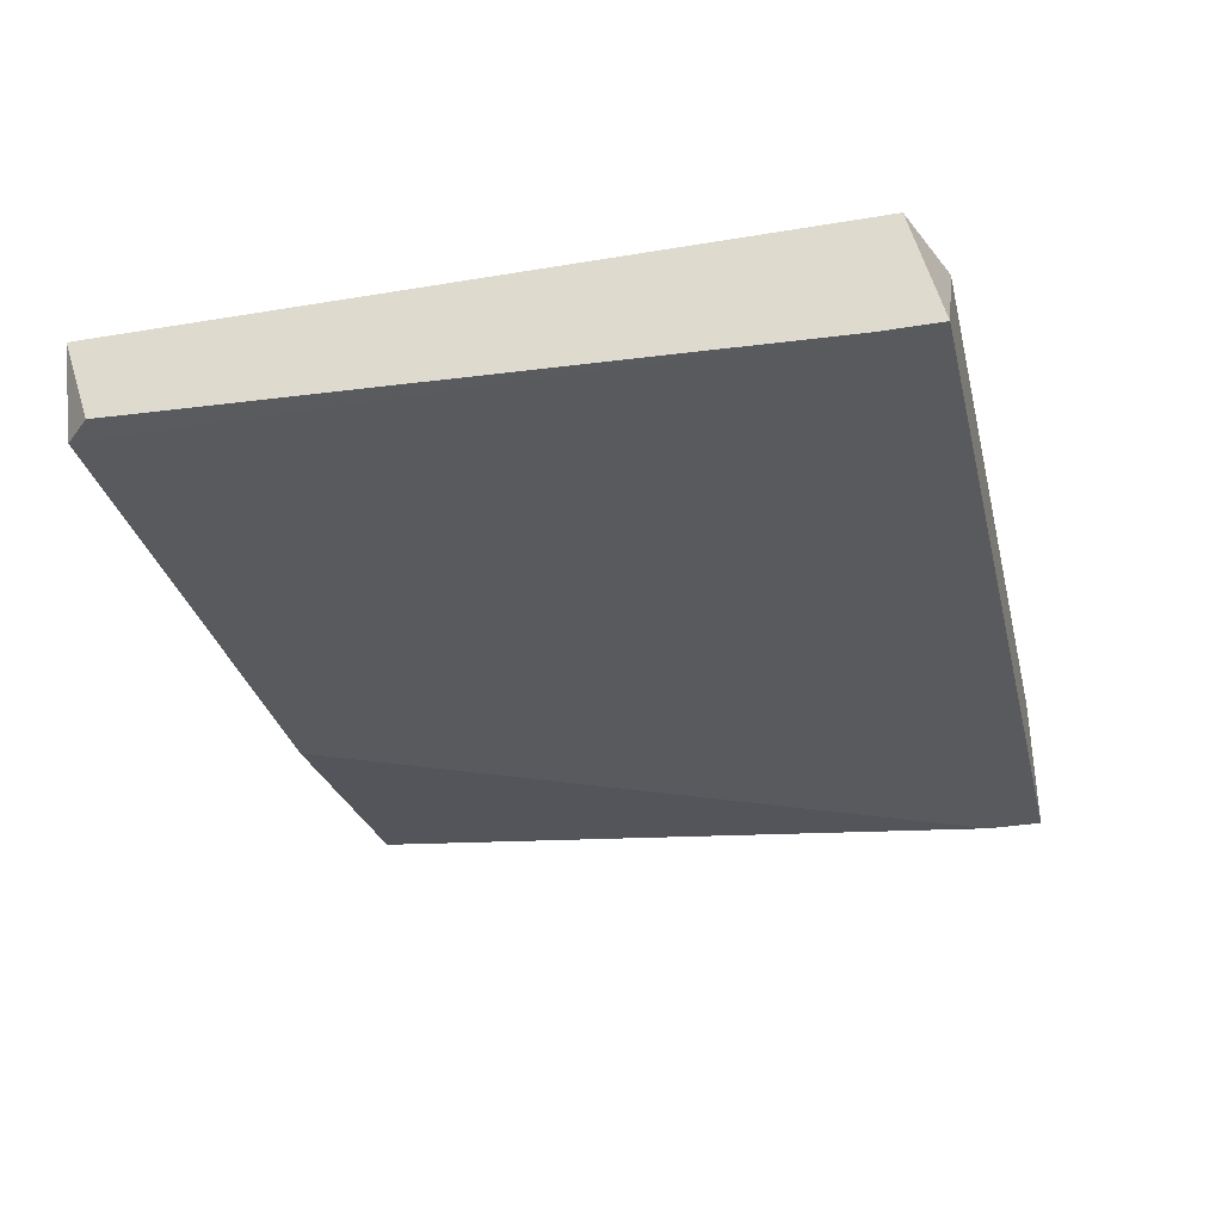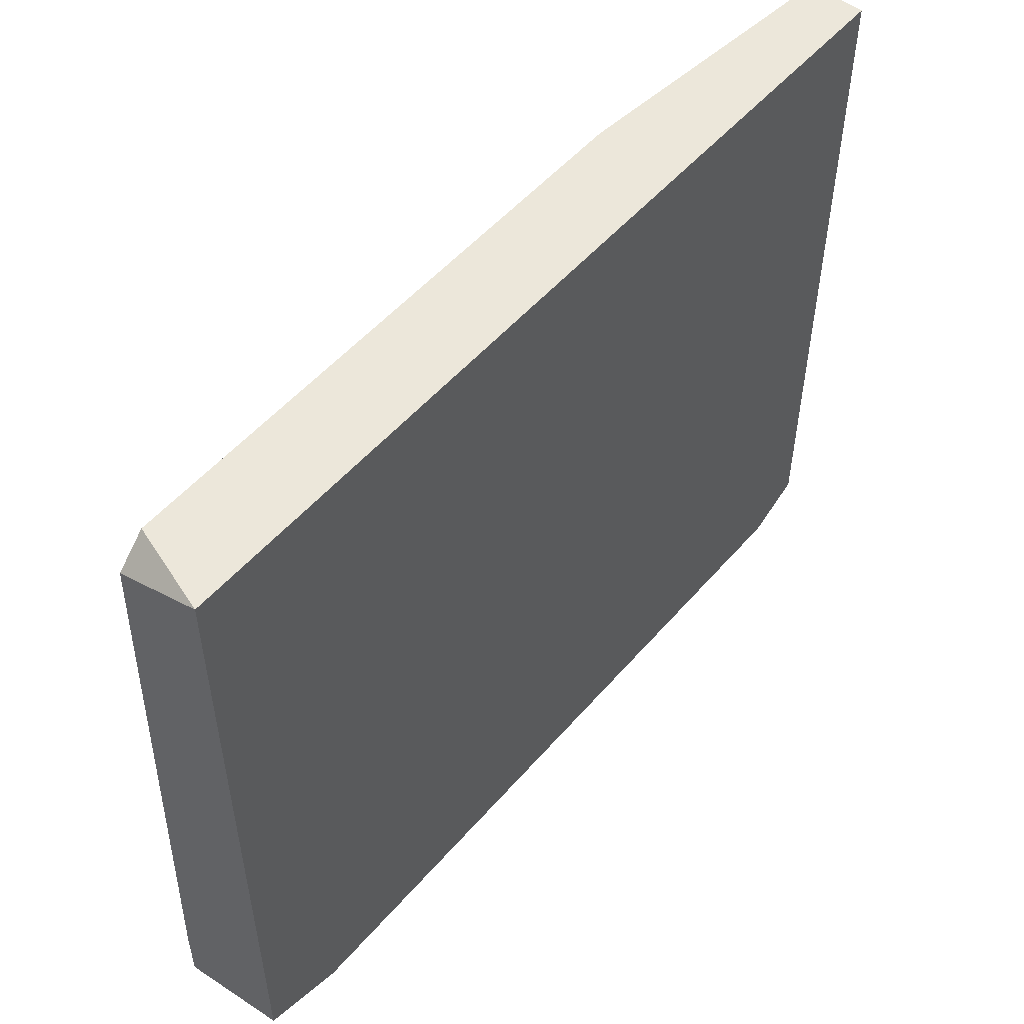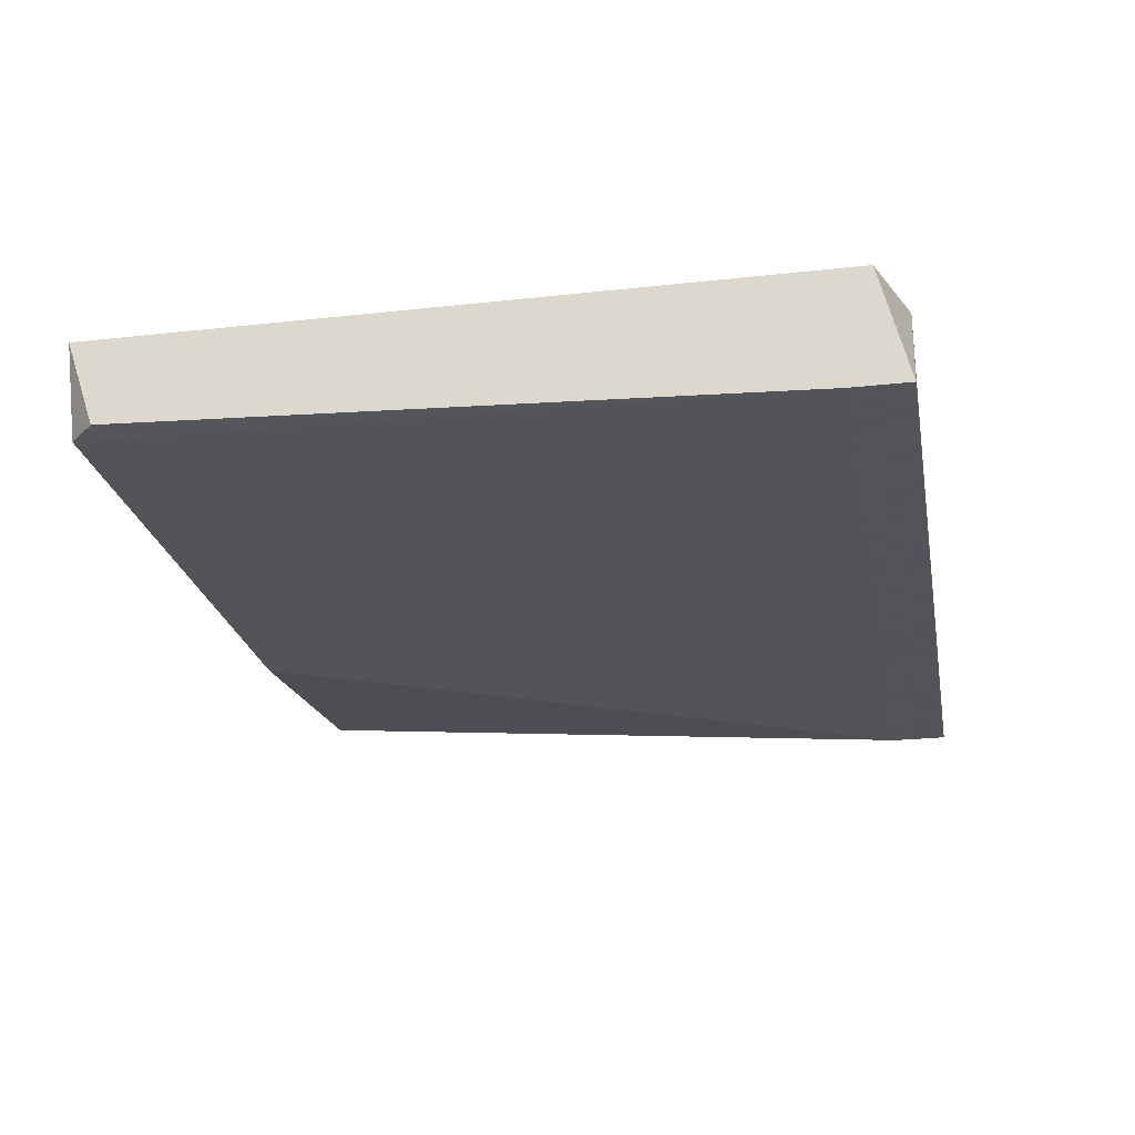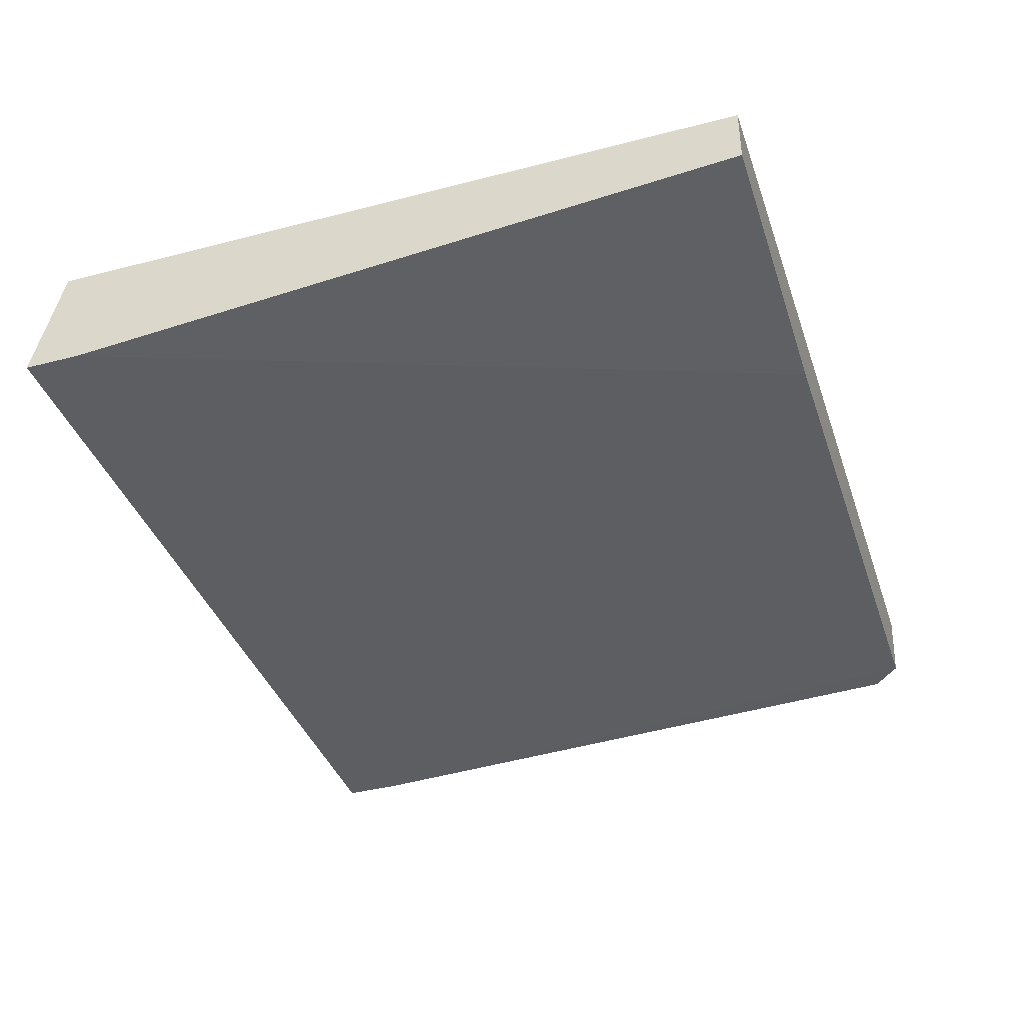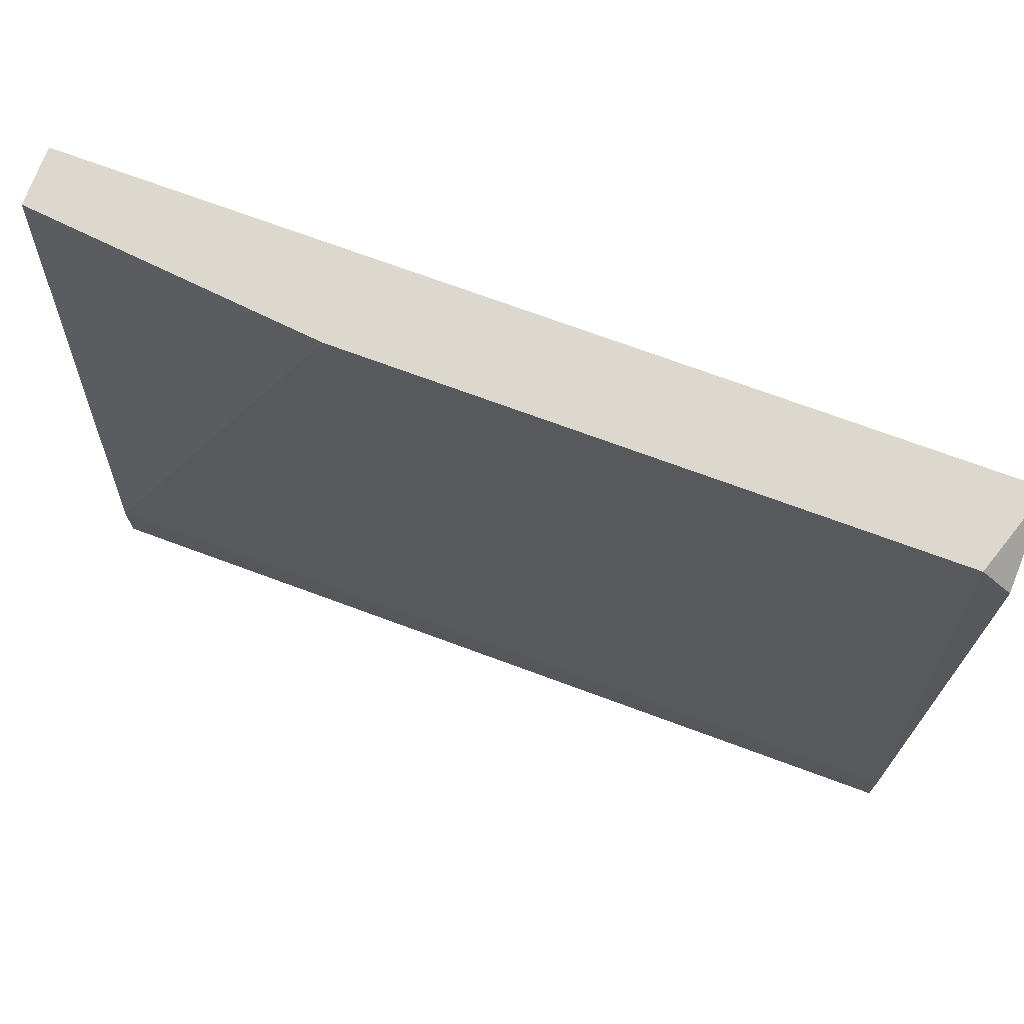
<metadata>
{"format":"obj","ext":"obj","renderer":"f3d","projection":"perspective","resolution":1024,"background":"white","views":[{"elev":-31.5,"azim":-76.6,"up":"+Z"},{"elev":52.5,"azim":-50.4,"up":"+Y"},{"elev":-23.9,"azim":-79.5,"up":"+Z"},{"elev":-38.6,"azim":108.1,"up":"+Z"},{"elev":72.1,"azim":-159.7,"up":"+Y"}]}
</metadata>
<code>
v 0.004327 0.003457 0.02153
v 0.03165 -0.02192 0.02446
v 0.006278 -0.02192 0.02446
v 0.003352 0.003457 0.02446
v 0.003352 -0.02095 0.02446
v 0.003352 0.00248 0.02153
v 0.003352 -0.01997 0.02055
v 0.003352 -0.02192 0.02055
v 0.02384 0.003457 0.02153
v 0.0336 0.003457 0.02446
v 0.0336 0.003457 0.02251
v 0.0336 -0.02095 0.02446
v 0.0336 -0.01997 0.02055
v 0.0336 -0.02192 0.02055
f 8 6 7
f 12 10 4
f 4 10 9
f 10 12 14
f 12 4 5
f 4 8 5
f 4 9 1
f 9 10 11
f 10 14 11
f 8 14 3
f 5 8 3
f 12 5 3
f 14 8 13
f 1 9 13
f 9 11 13
f 11 14 13
f 14 12 2
f 3 14 2
f 12 3 2
f 8 4 6
f 4 1 6
f 6 1 7
f 13 8 7
f 1 13 7

</code>
